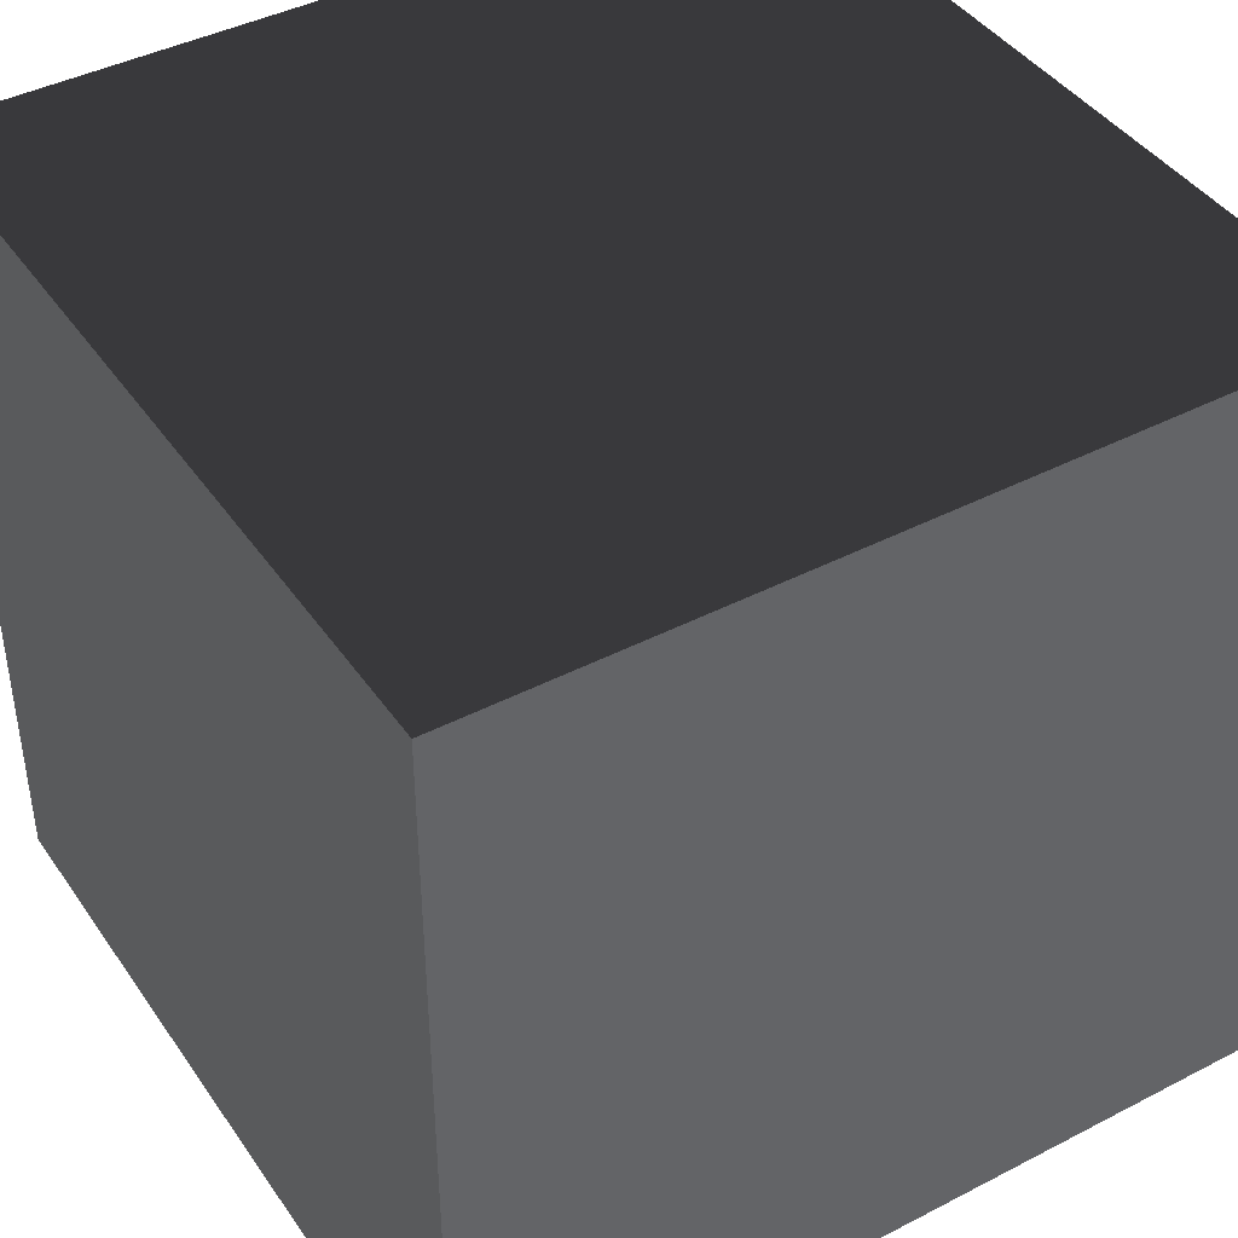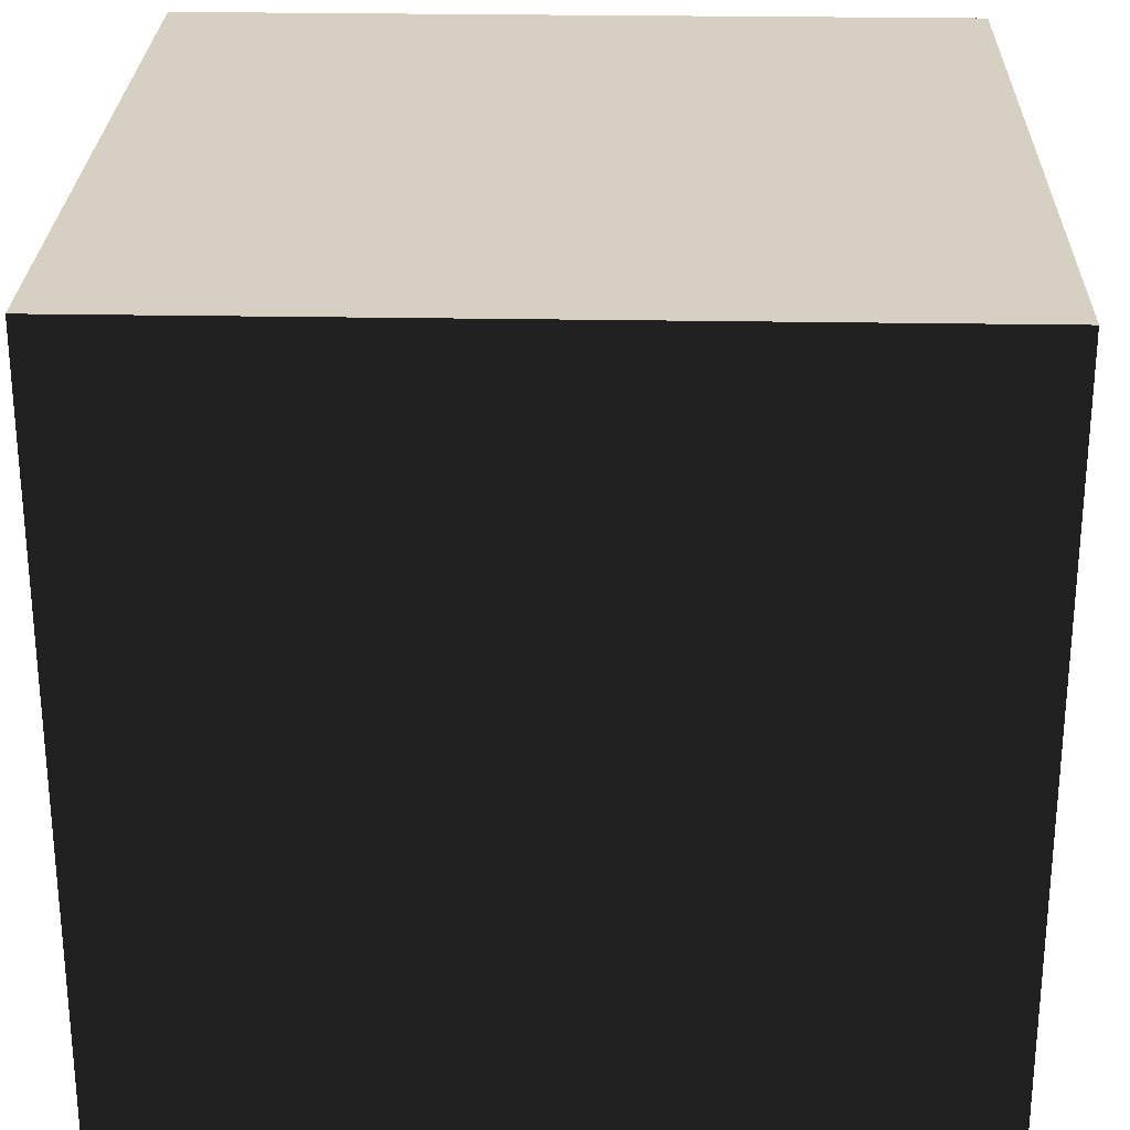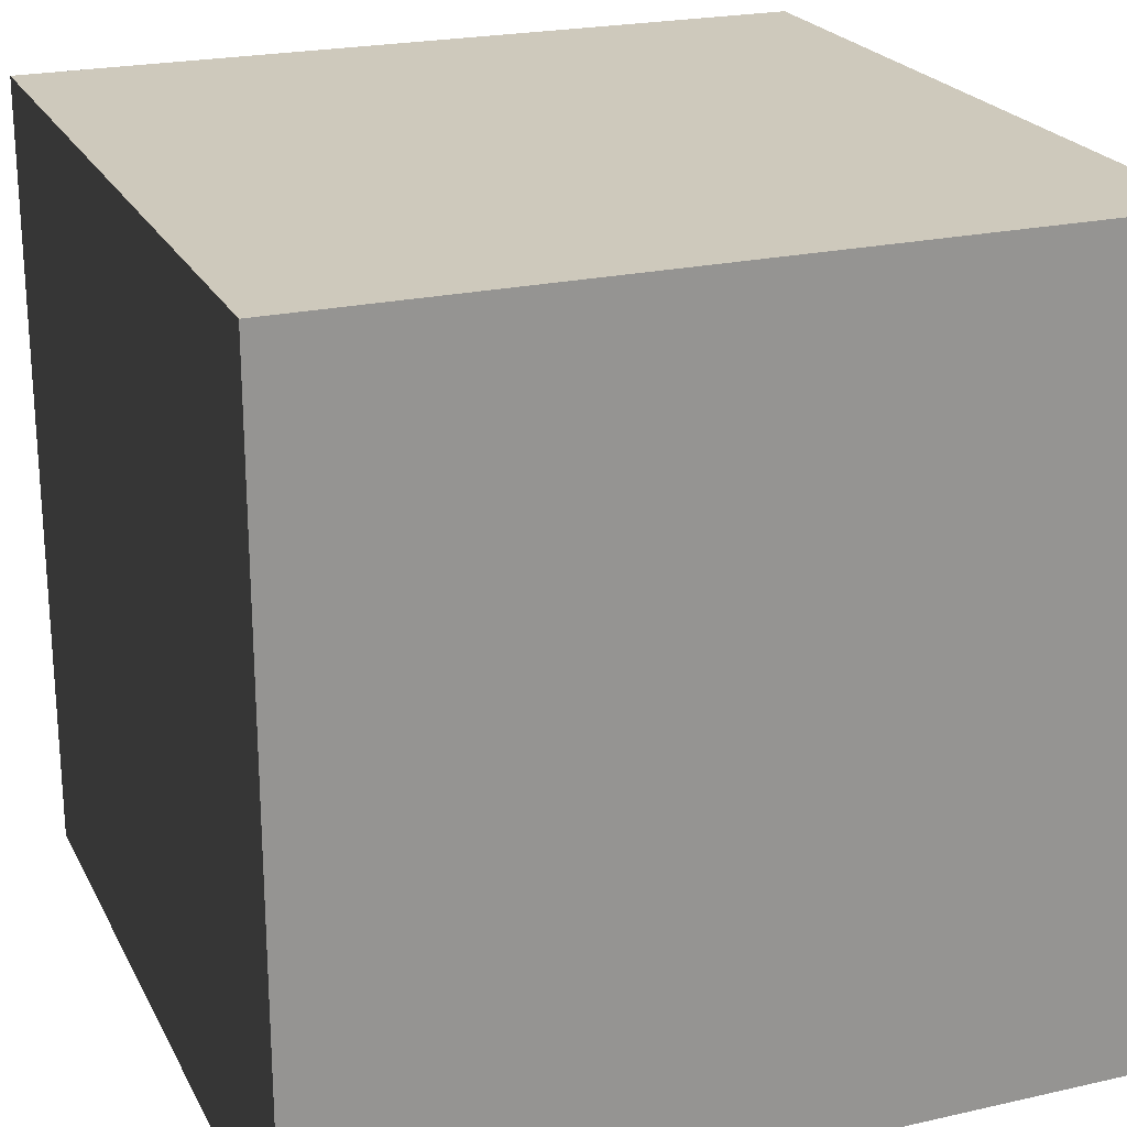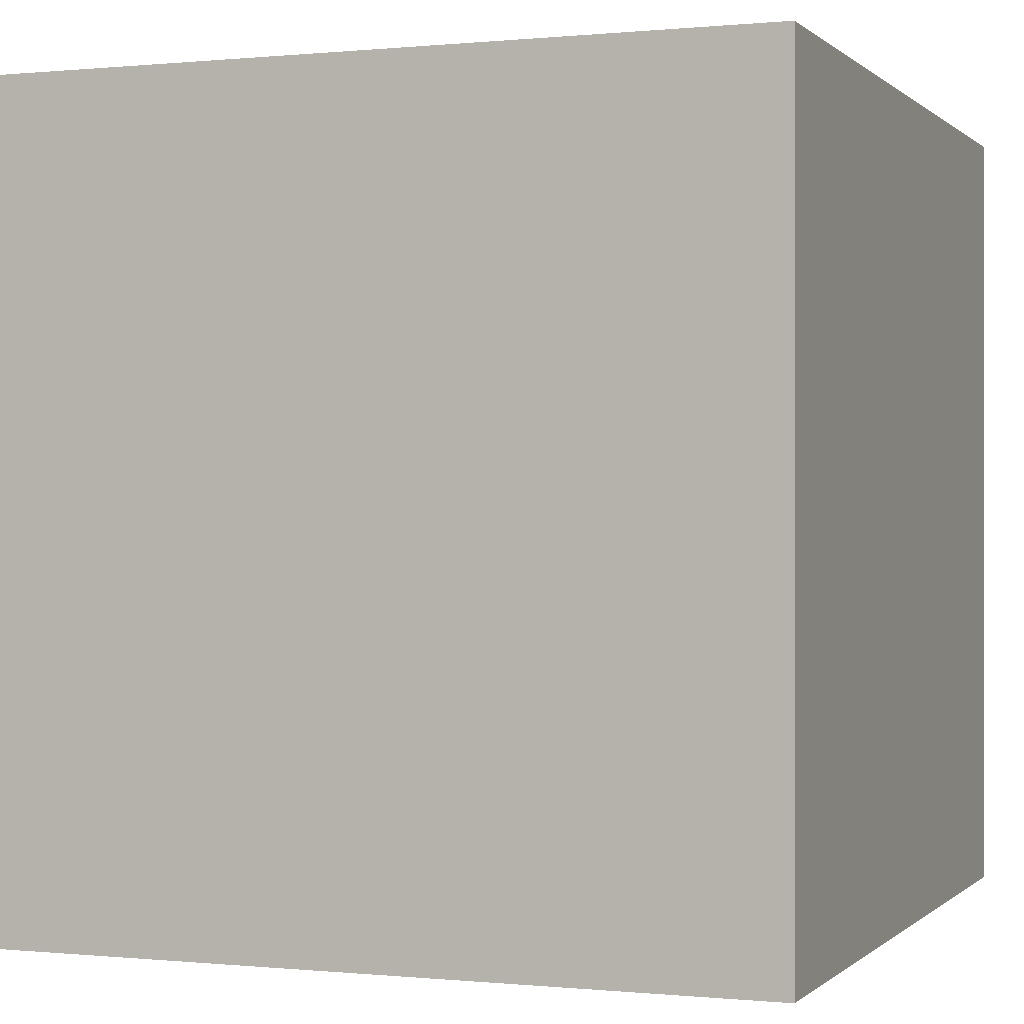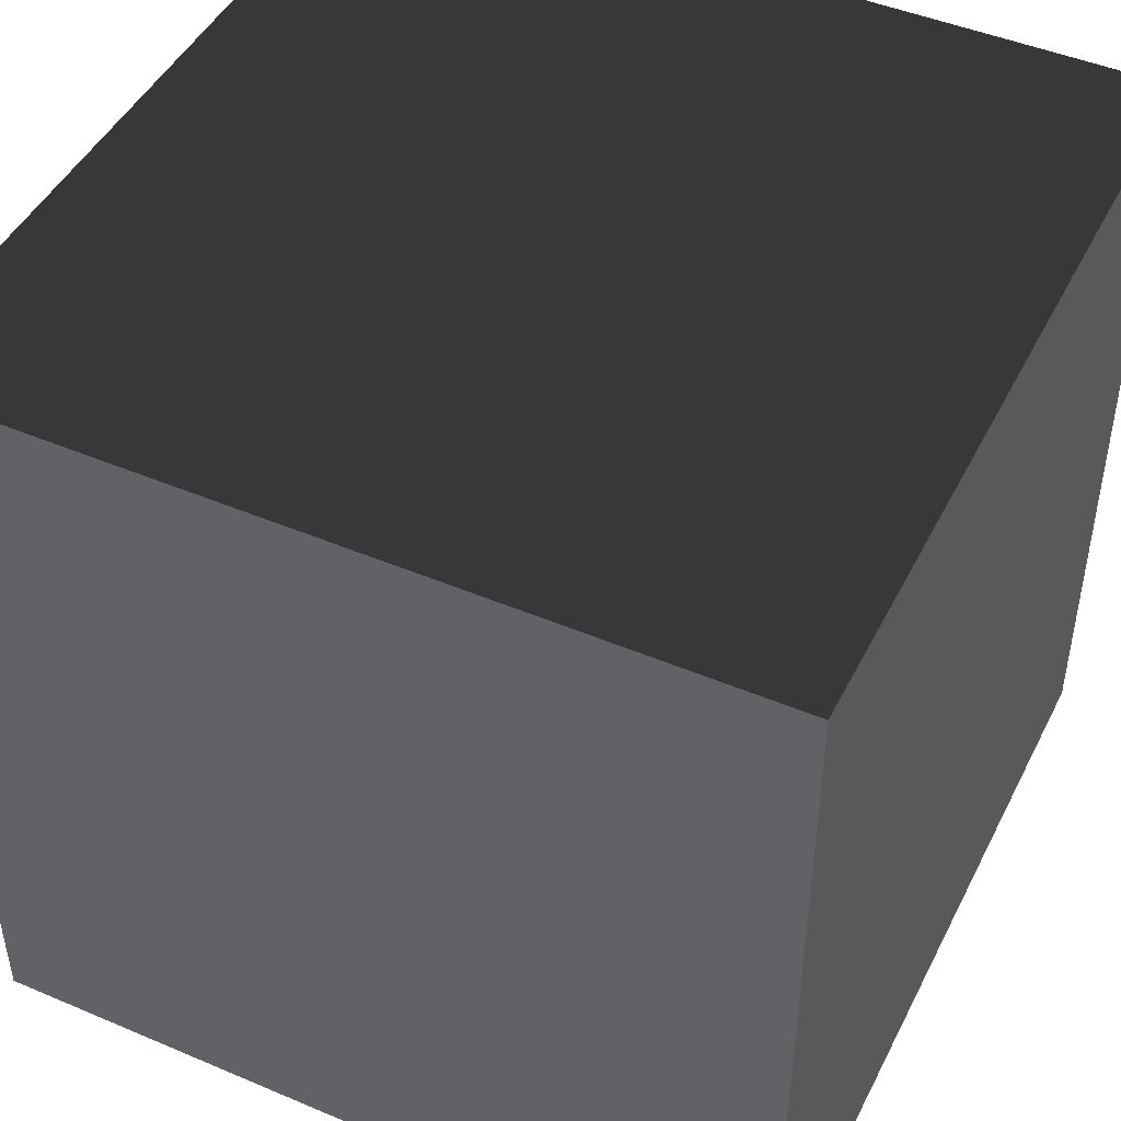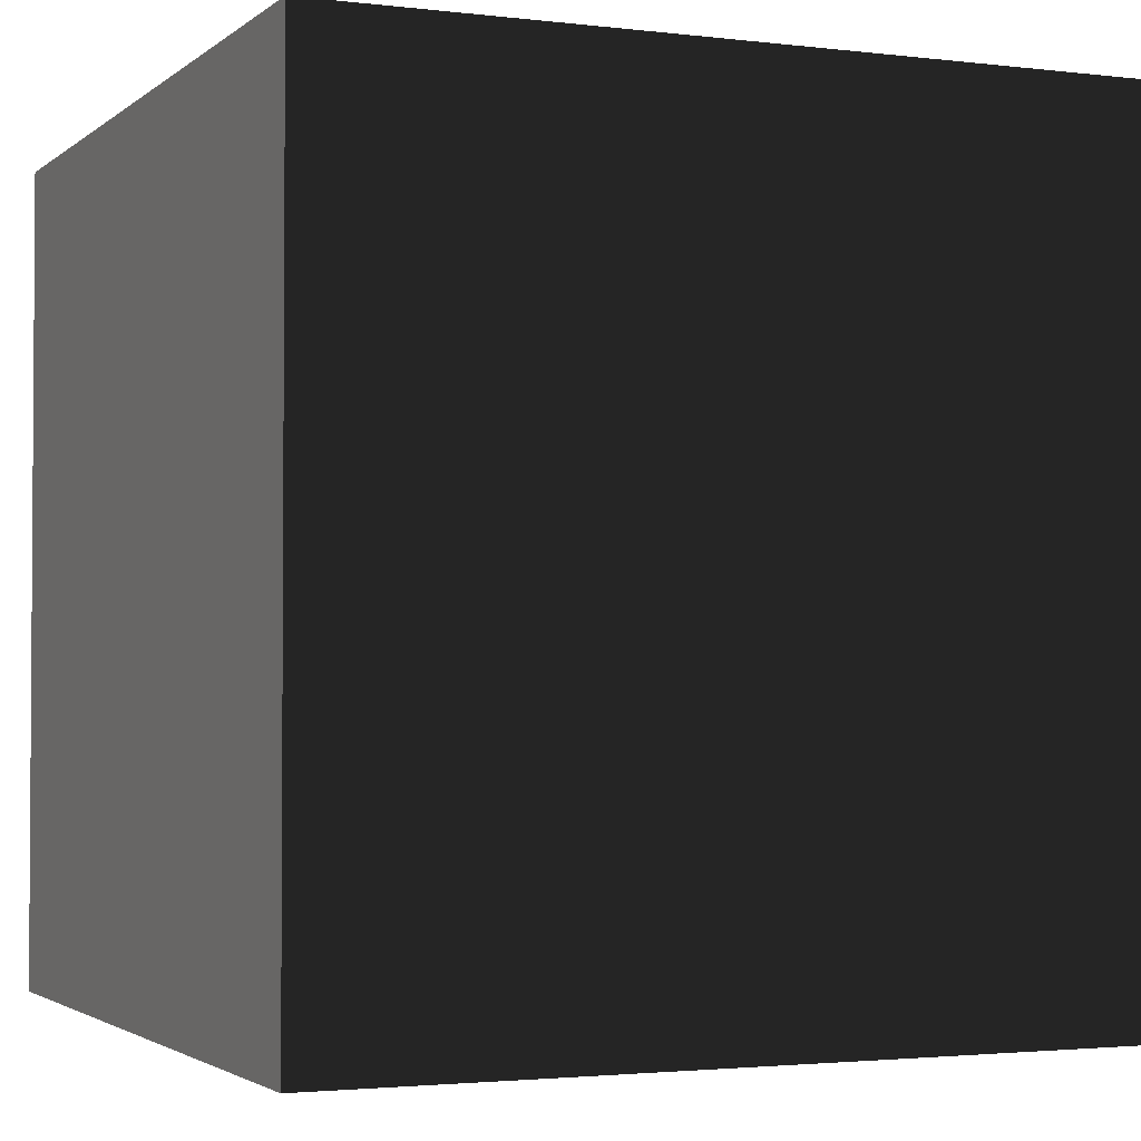
<metadata>
{"format":"obj","ext":"obj","renderer":"f3d","projection":"perspective","resolution":1024,"background":"white","views":[{"elev":42.3,"azim":148.2,"up":"+Z"},{"elev":26.5,"azim":-178.4,"up":"+Y"},{"elev":22.5,"azim":-111.3,"up":"+Y"},{"elev":0.0,"azim":-159.0,"up":"+Z"},{"elev":46.4,"azim":-64.2,"up":"+Z"},{"elev":-2.4,"azim":156.7,"up":"+Y"}]}
</metadata>
<code>
o cube
v 0 0 0
v 0 0 1
v 1 0 1
v 1 0 0
v 0 1 0
v 0 1 1
v 1 1 1
v 1 1 0
g template
f 3 4 8
f 3 8 7
f 1 2 6
f 1 6 5
f 8 5 6
f 8 6 7
f 1 4 3
f 1 3 2
f 1 5 8
f 1 8 4
f 3 7 6
f 3 6 2

</code>
